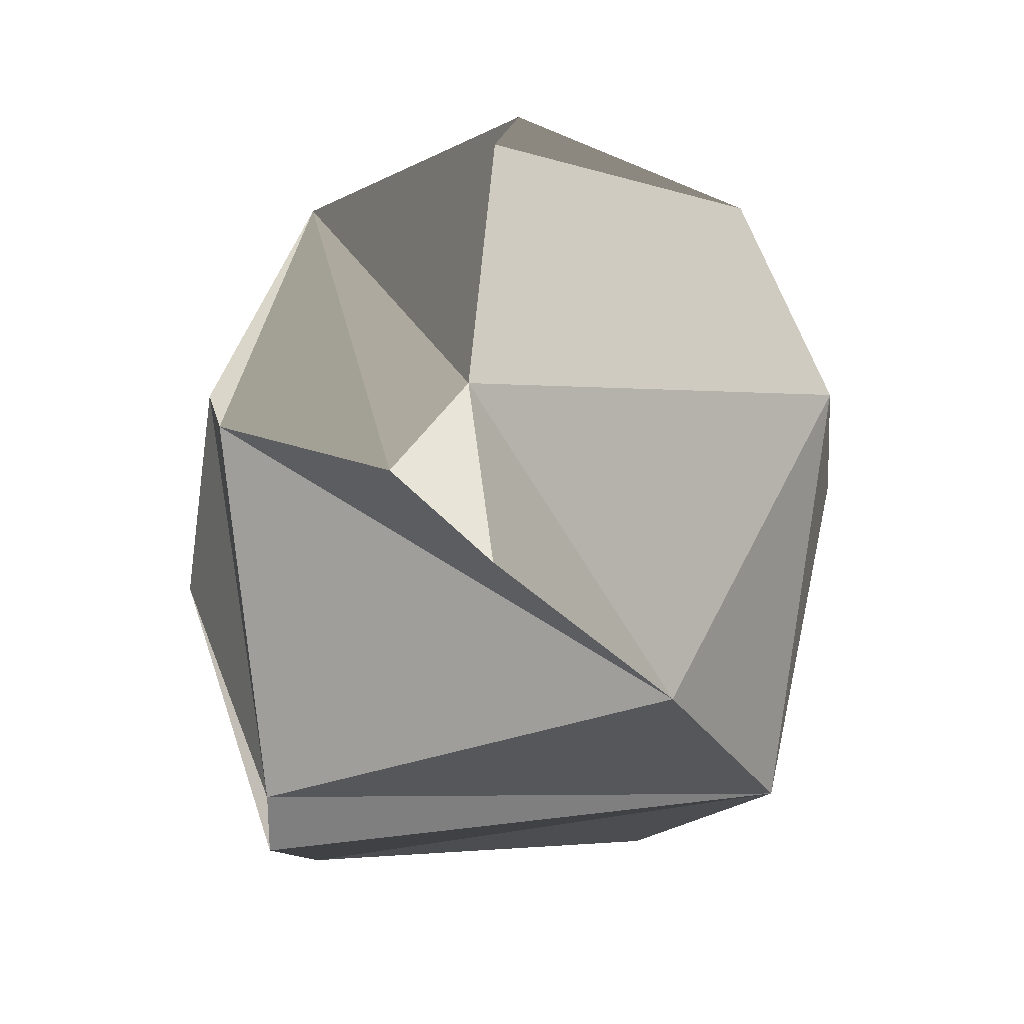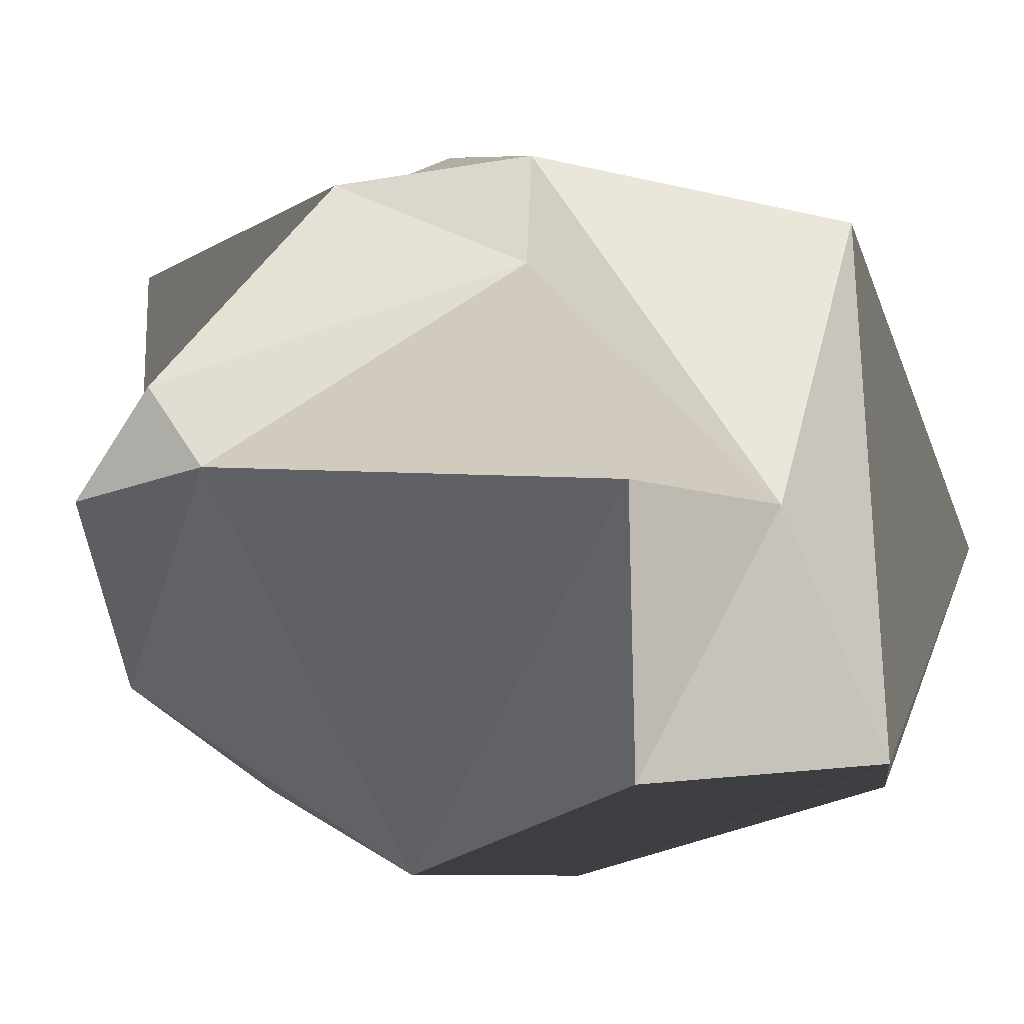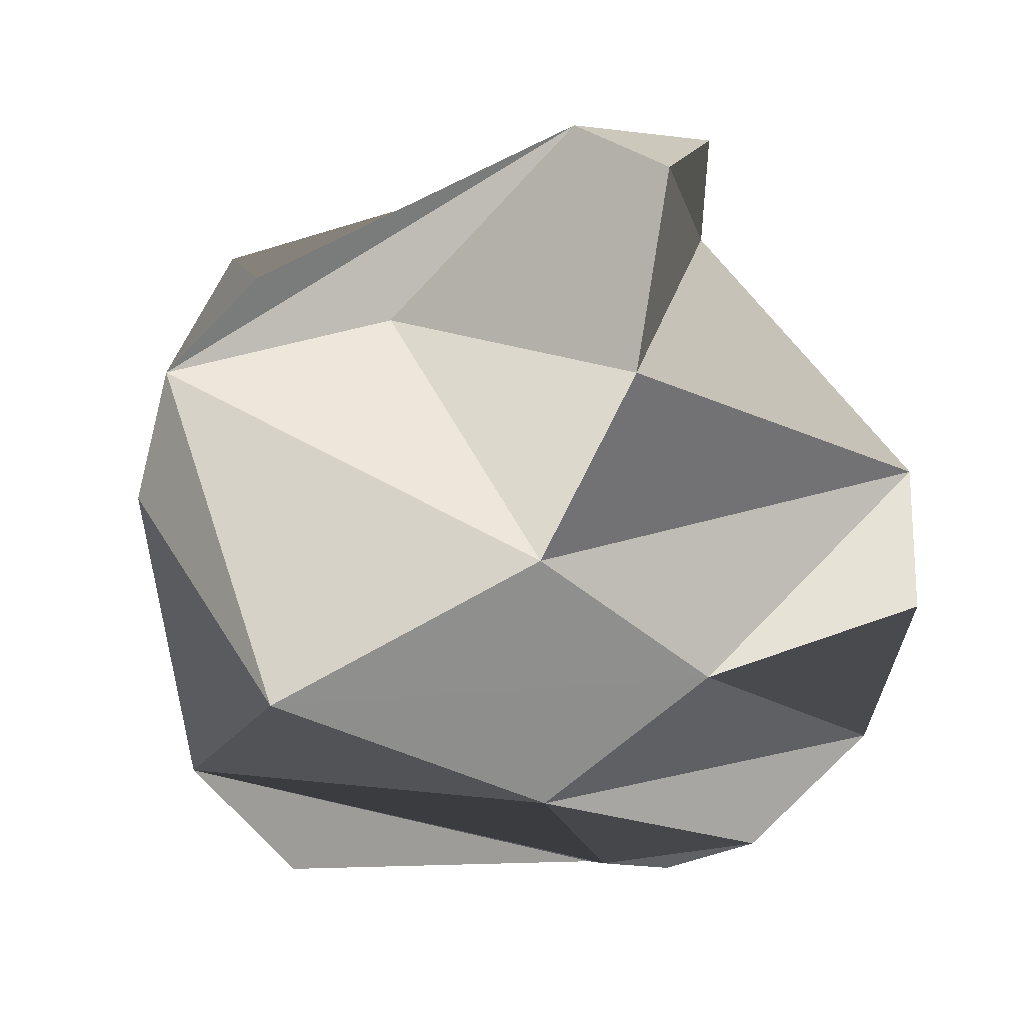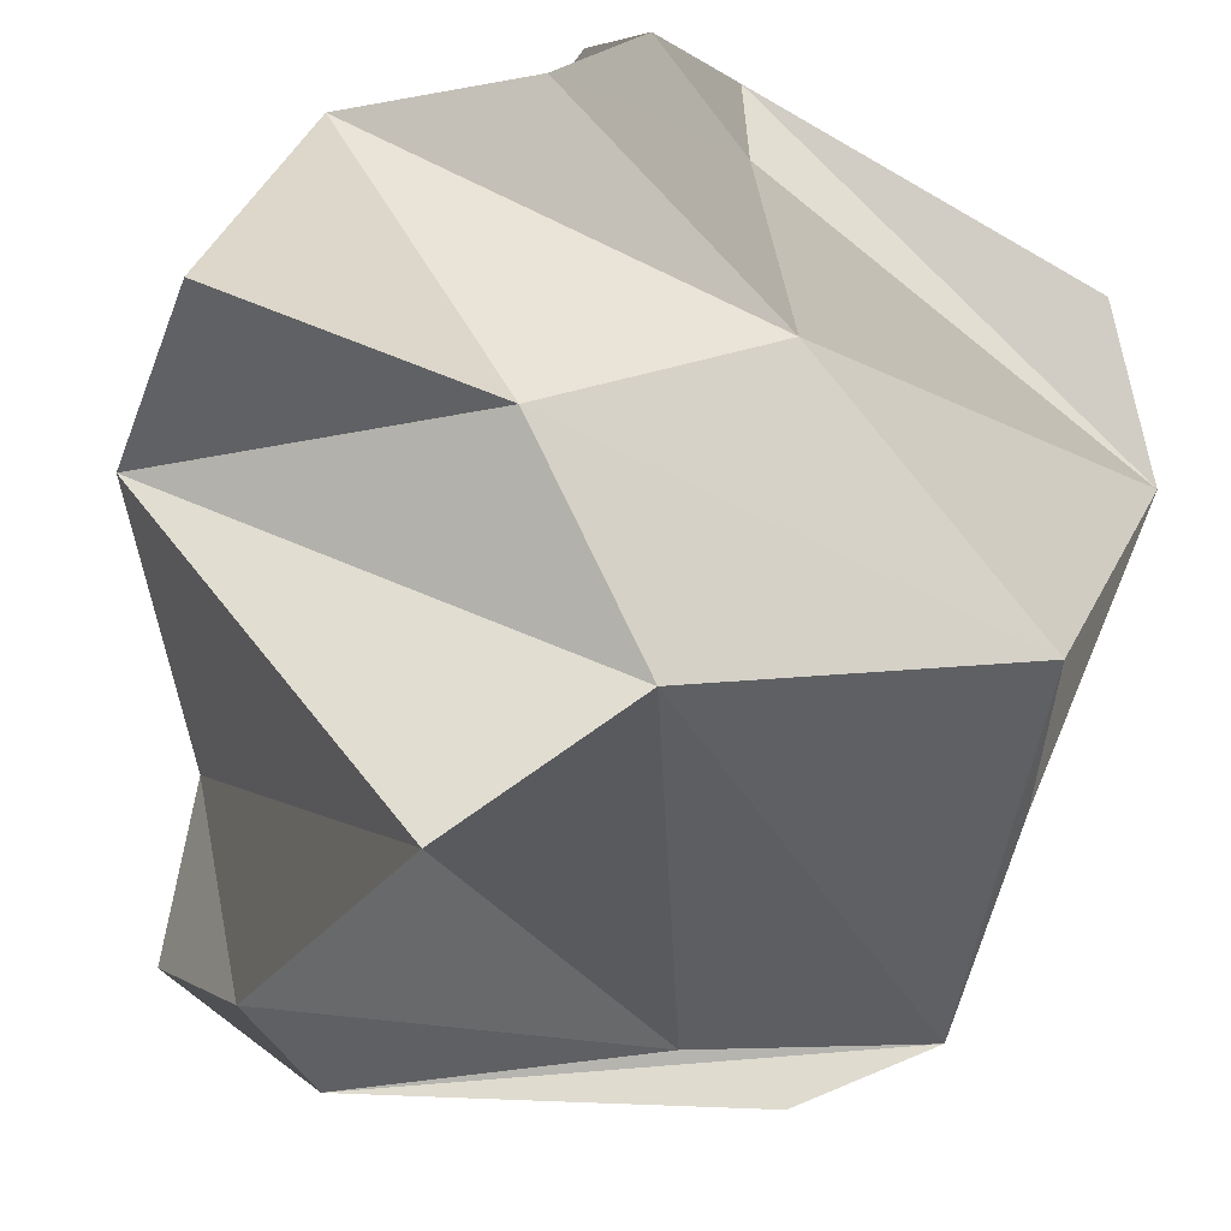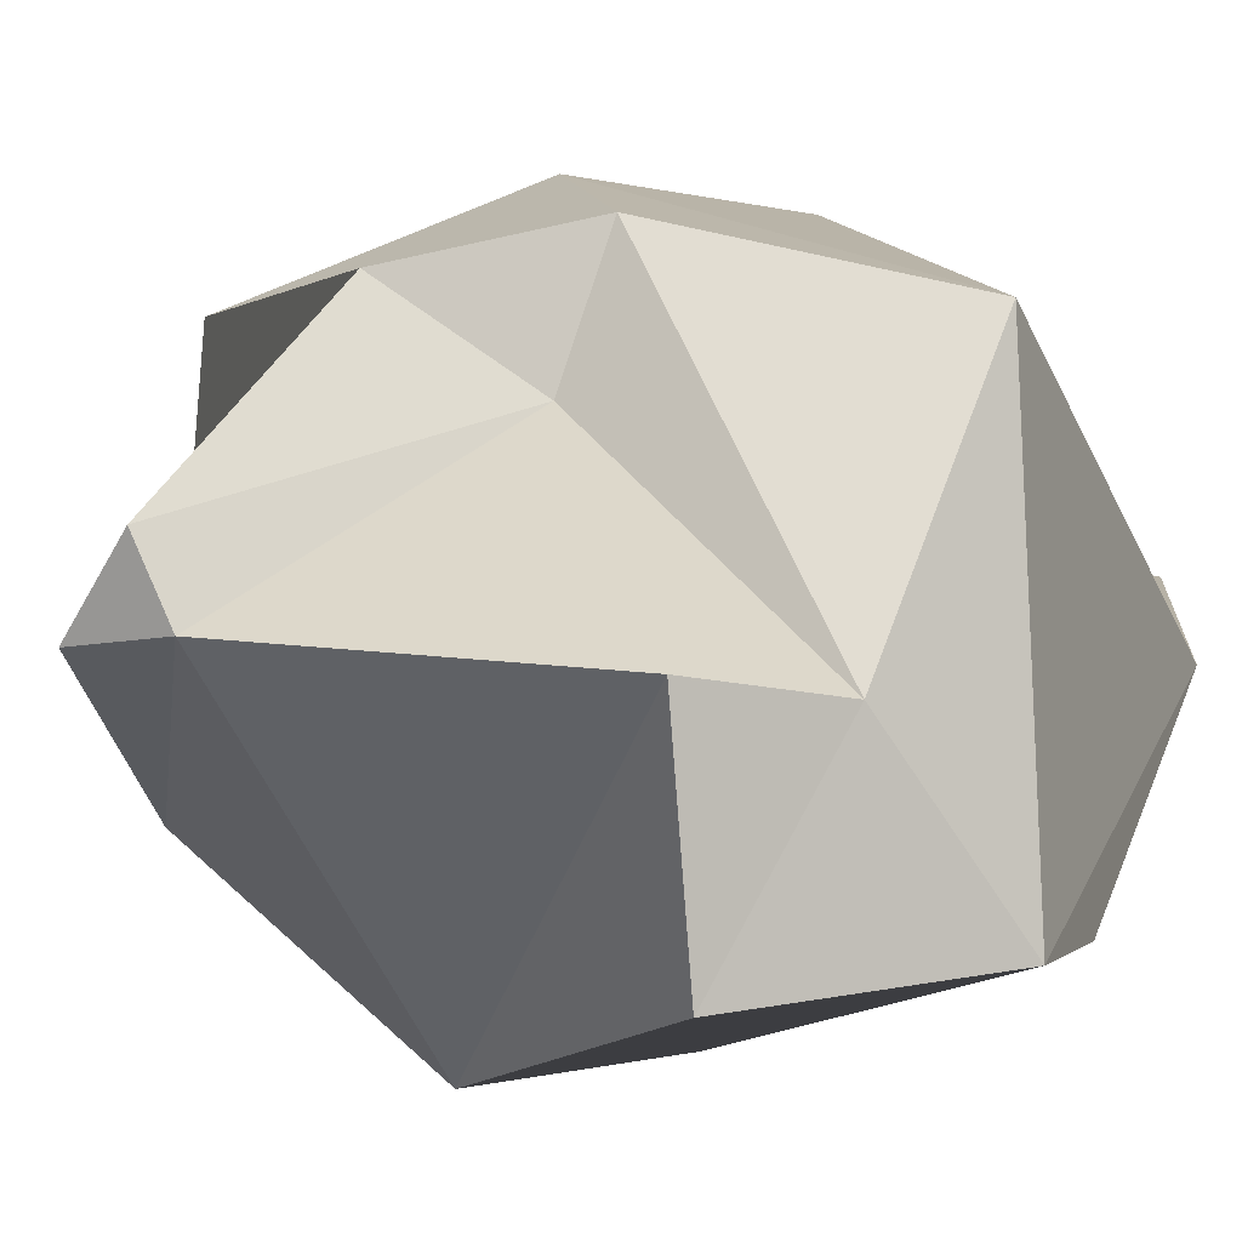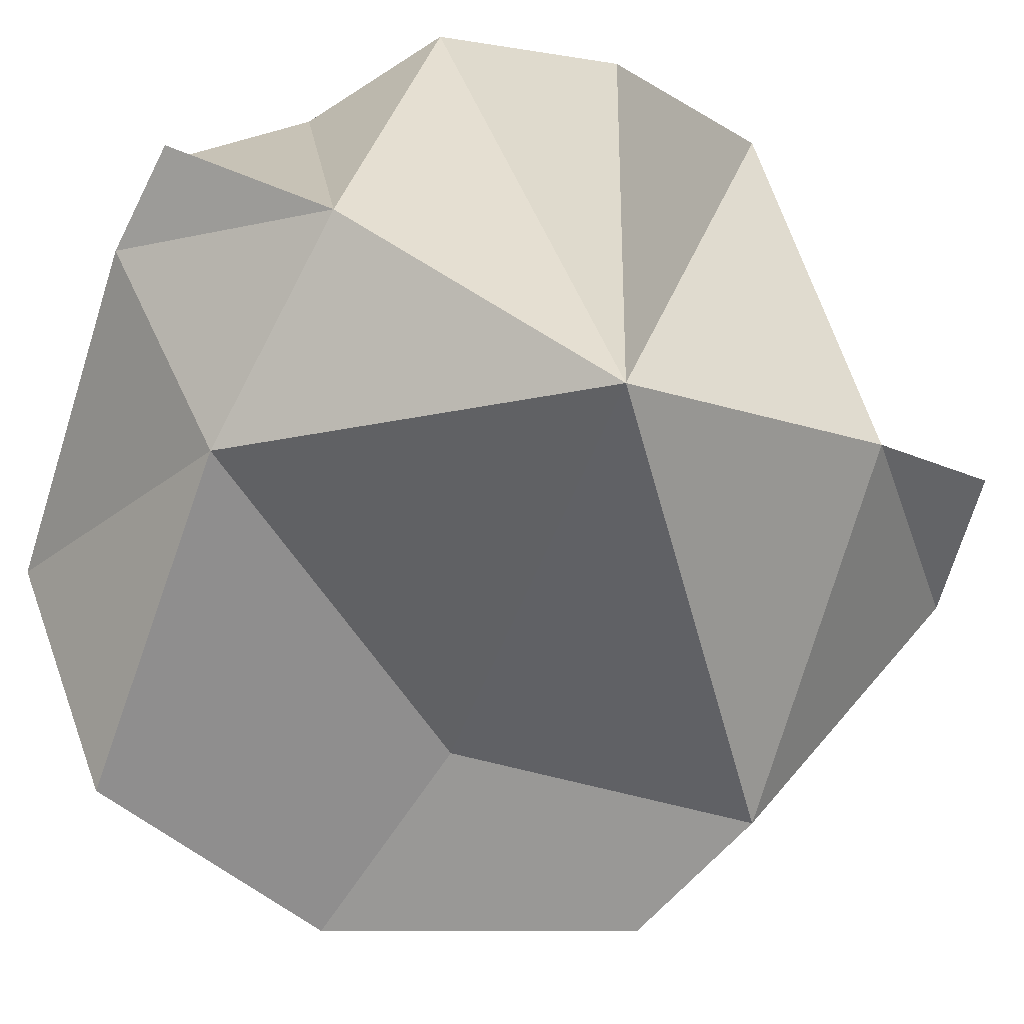
<metadata>
{"format":"obj","ext":"obj","renderer":"f3d","projection":"perspective","resolution":1024,"background":"white","views":[{"elev":67.8,"azim":92.1,"up":"+Y"},{"elev":0.1,"azim":-151.5,"up":"+Z"},{"elev":25.3,"azim":-18.1,"up":"+Y"},{"elev":76.5,"azim":-156.6,"up":"+Z"},{"elev":8.7,"azim":-142.6,"up":"+Z"},{"elev":-60.2,"azim":65.7,"up":"+Z"}]}
</metadata>
<code>
v -1.575 -5.751 14.58
v 2.513 -11.84 11.27
v 9.721 -11.69 12.09
v 16.42 -8.315 9.759
v 14.59 0.3222 -11.95
v 14.12 -11.22 -6.25
v 4.93 -17.64 2.709
v 8.296 -17.23 5.084
v 11.05 -17.53 0.4863
v 4.12 -11.98 -8.803
v 17.89 -0.7442 11.3
v 8.296 -17.23 5.084
v -0.9915 0.322 -14.79
v -10.49 -10.87 -11.58
v -14.95 0.4133 -9.418
v -14.45 -10.65 -0.9771
v -10.14 -15.94 1.187
v -13.16 0.01474 12.28
v 5.395 0.1656 16.02
v -1.966 6.434 14.95
v -6.781 15.81 9.693
v 2.793 13.65 13.27
v 17.19 6.056 10.84
v 13.87 11.84 -6.632
v 3.835 21.13 2.283
v 7.201 19.79 5.34
v 10.87 19.43 1.02
v -0.1286 12.73 -13.35
v 7.201 19.79 5.34
v -9.525 12.43 -9.434
v -14.8 11.12 0.9044
v -10.7 15.42 1.828
f 1 3 4
f 5 4 6
f 2 8 3
f 6 7 10
f 5 11 4
f 4 3 6
f 13 14 15
f 2 1 16
f 10 17 14
f 7 16 17
f 17 16 14
f 16 15 14
f 4 19 1
f 1 18 16
f 9 8 7
f 5 10 13
f 3 8 6
f 6 12 9
f 3 1 2
f 8 2 7
f 7 6 9
f 14 13 10
f 17 10 7
f 16 7 2
f 15 16 18
f 19 4 11
f 18 1 19
f 8 9 12
f 10 5 6
f 12 6 8
f 20 23 22
f 5 24 23
f 21 22 26
f 24 28 25
f 5 23 11
f 23 24 22
f 13 15 30
f 21 31 20
f 28 30 32
f 25 32 31
f 32 30 31
f 31 30 15
f 23 20 19
f 20 31 18
f 27 25 26
f 5 13 28
f 22 24 26
f 24 27 29
f 22 21 20
f 26 25 21
f 25 27 24
f 30 28 13
f 32 25 28
f 31 21 25
f 15 18 31
f 19 11 23
f 18 19 20
f 26 29 27
f 28 24 5
f 29 26 24

</code>
